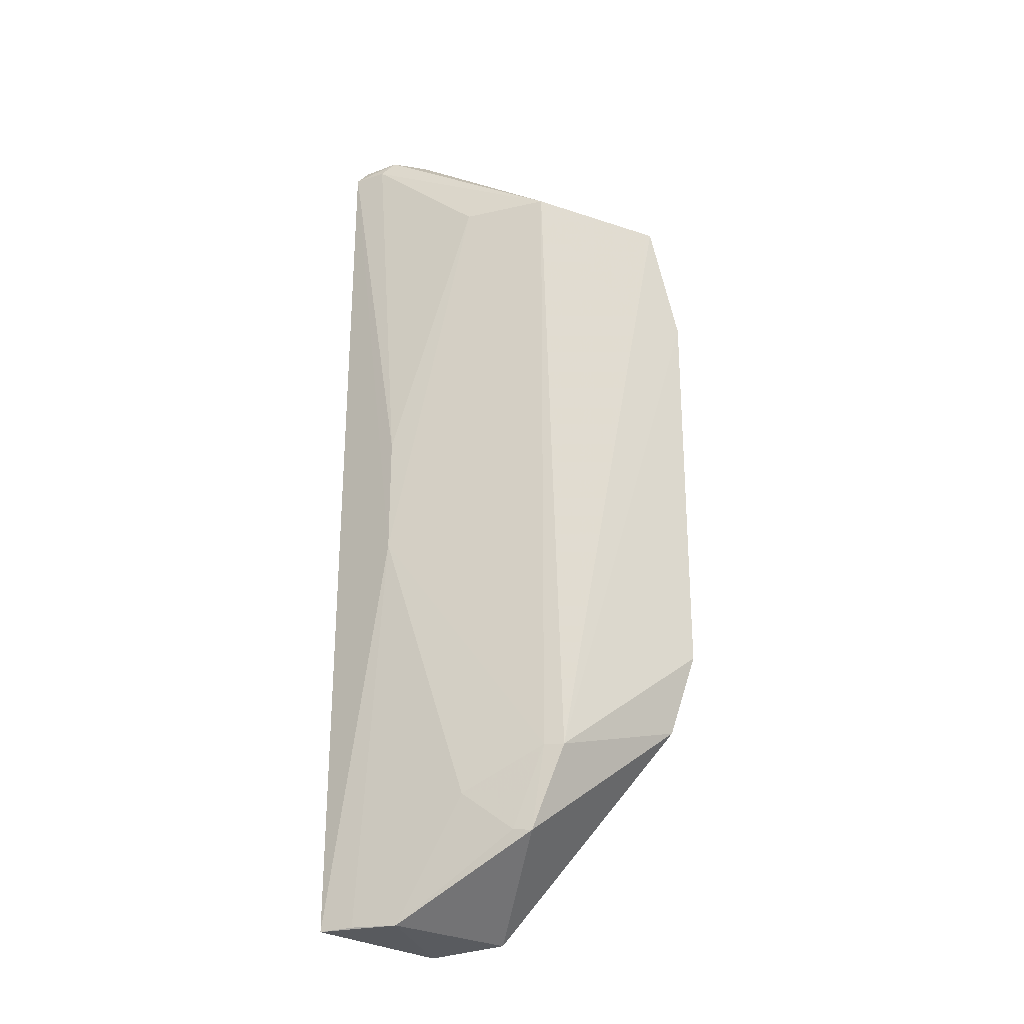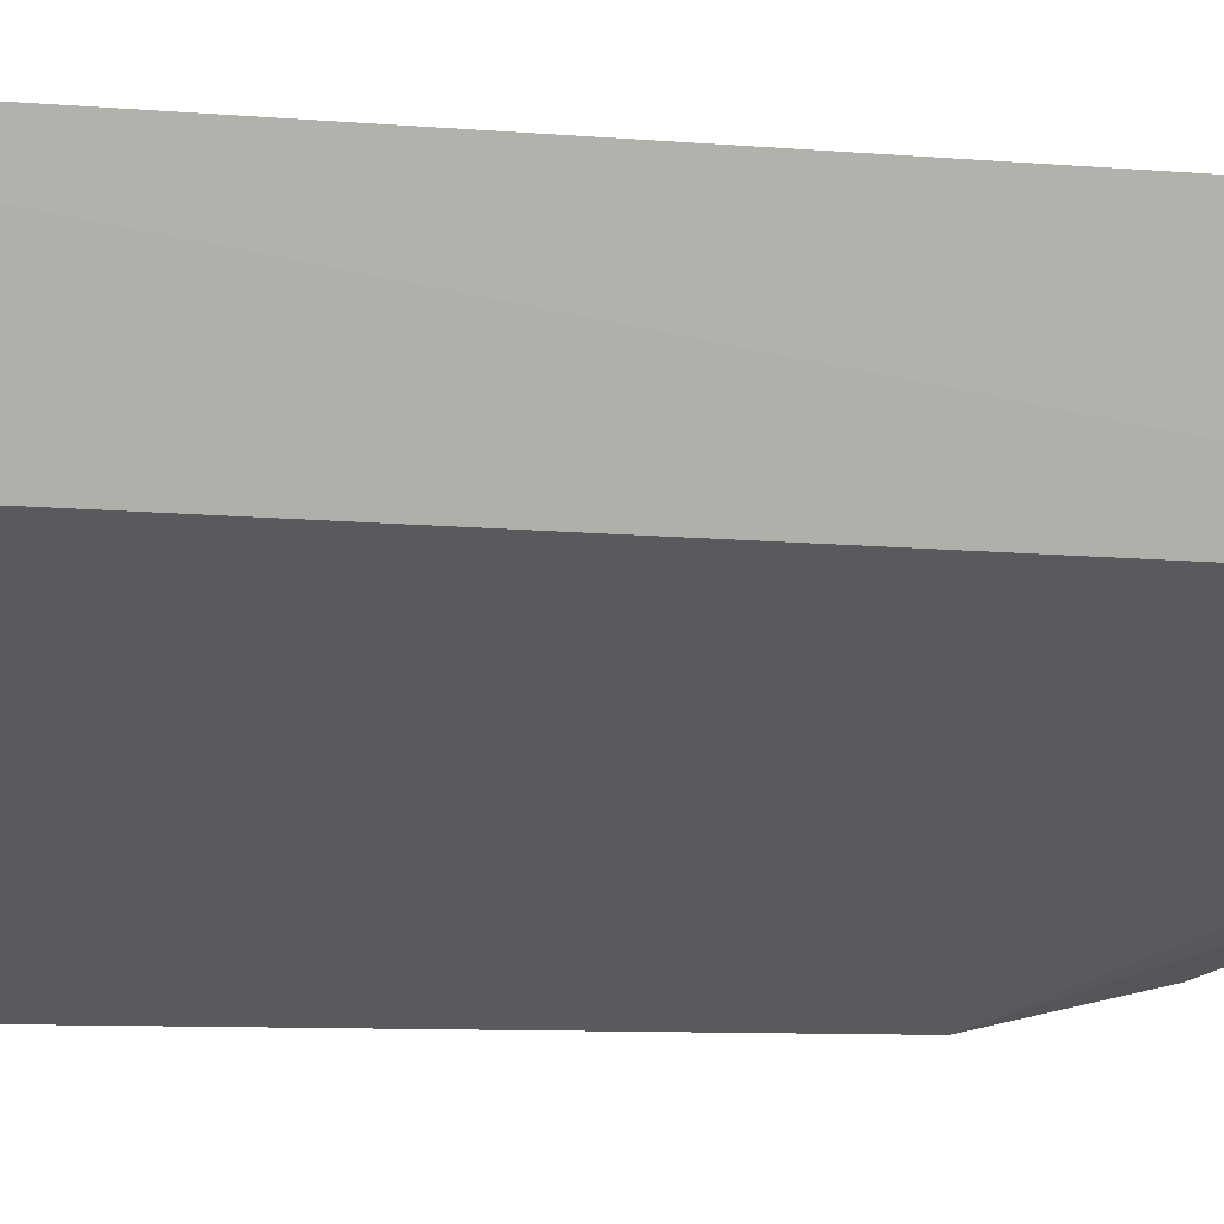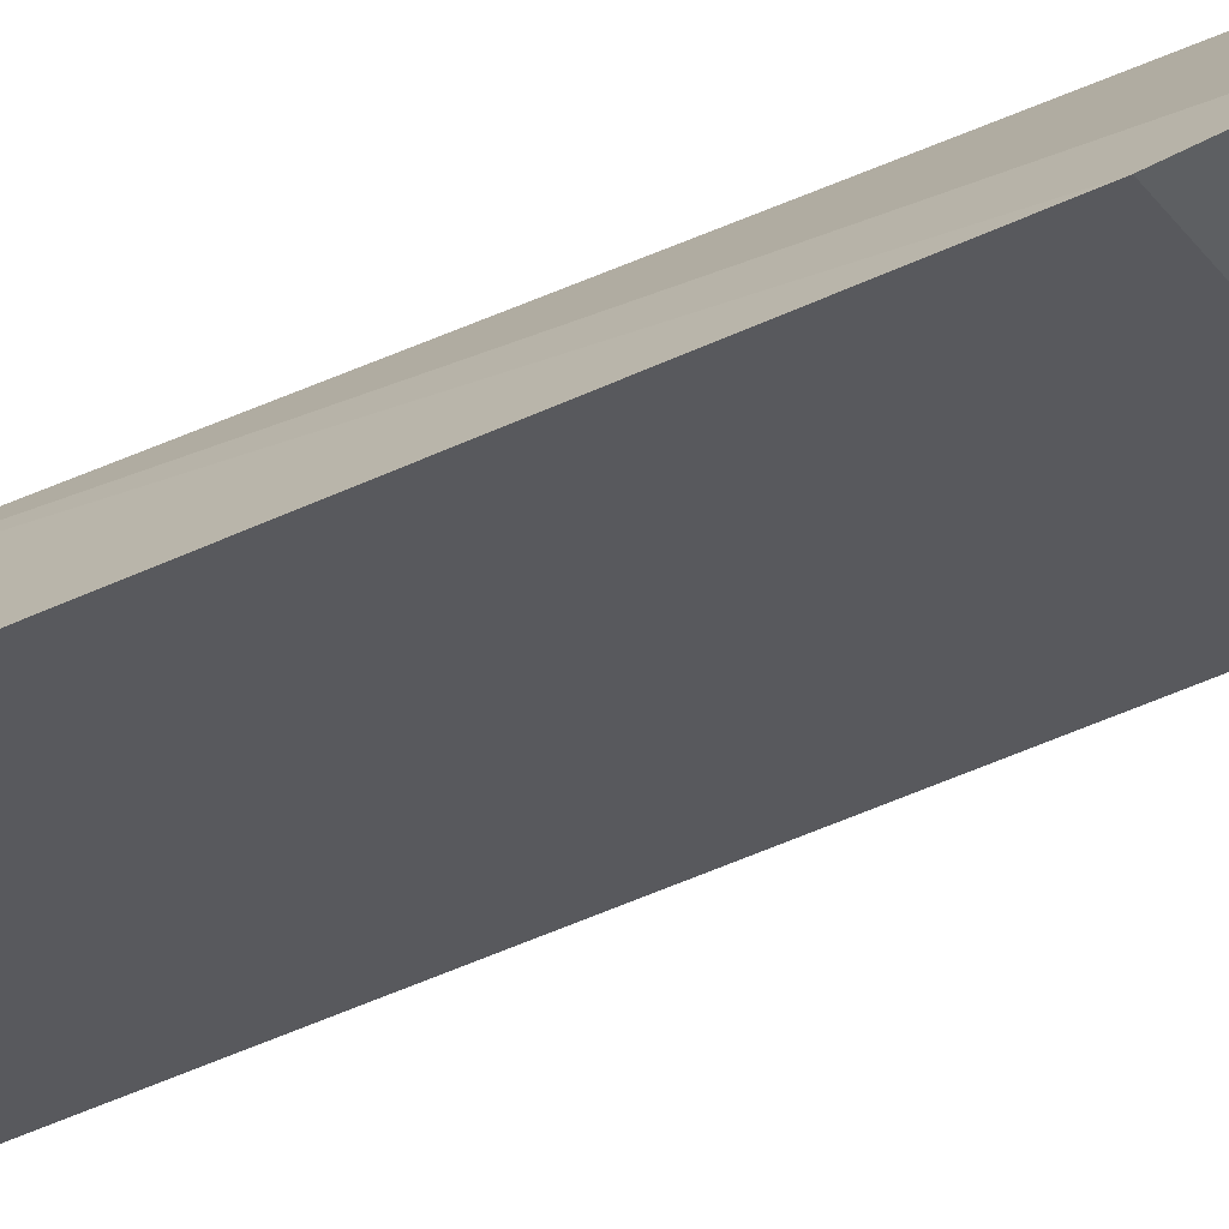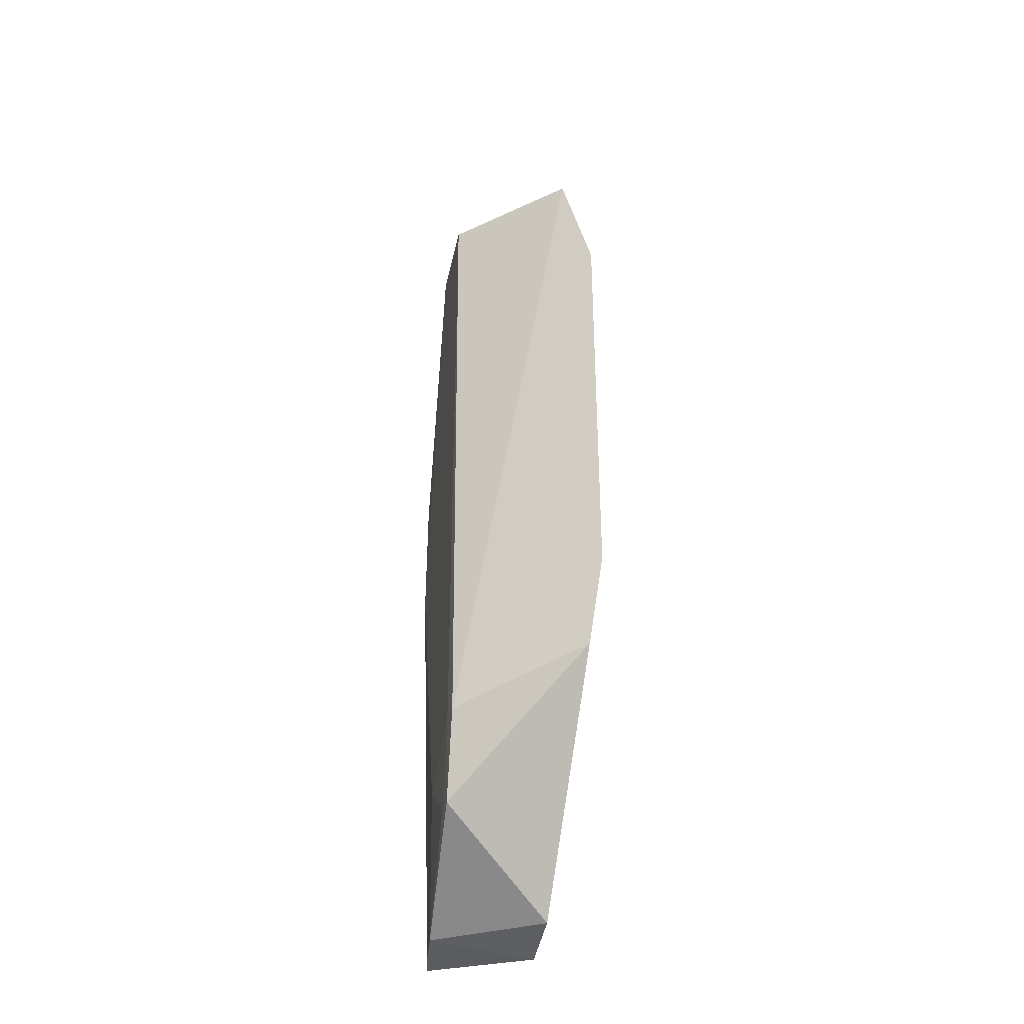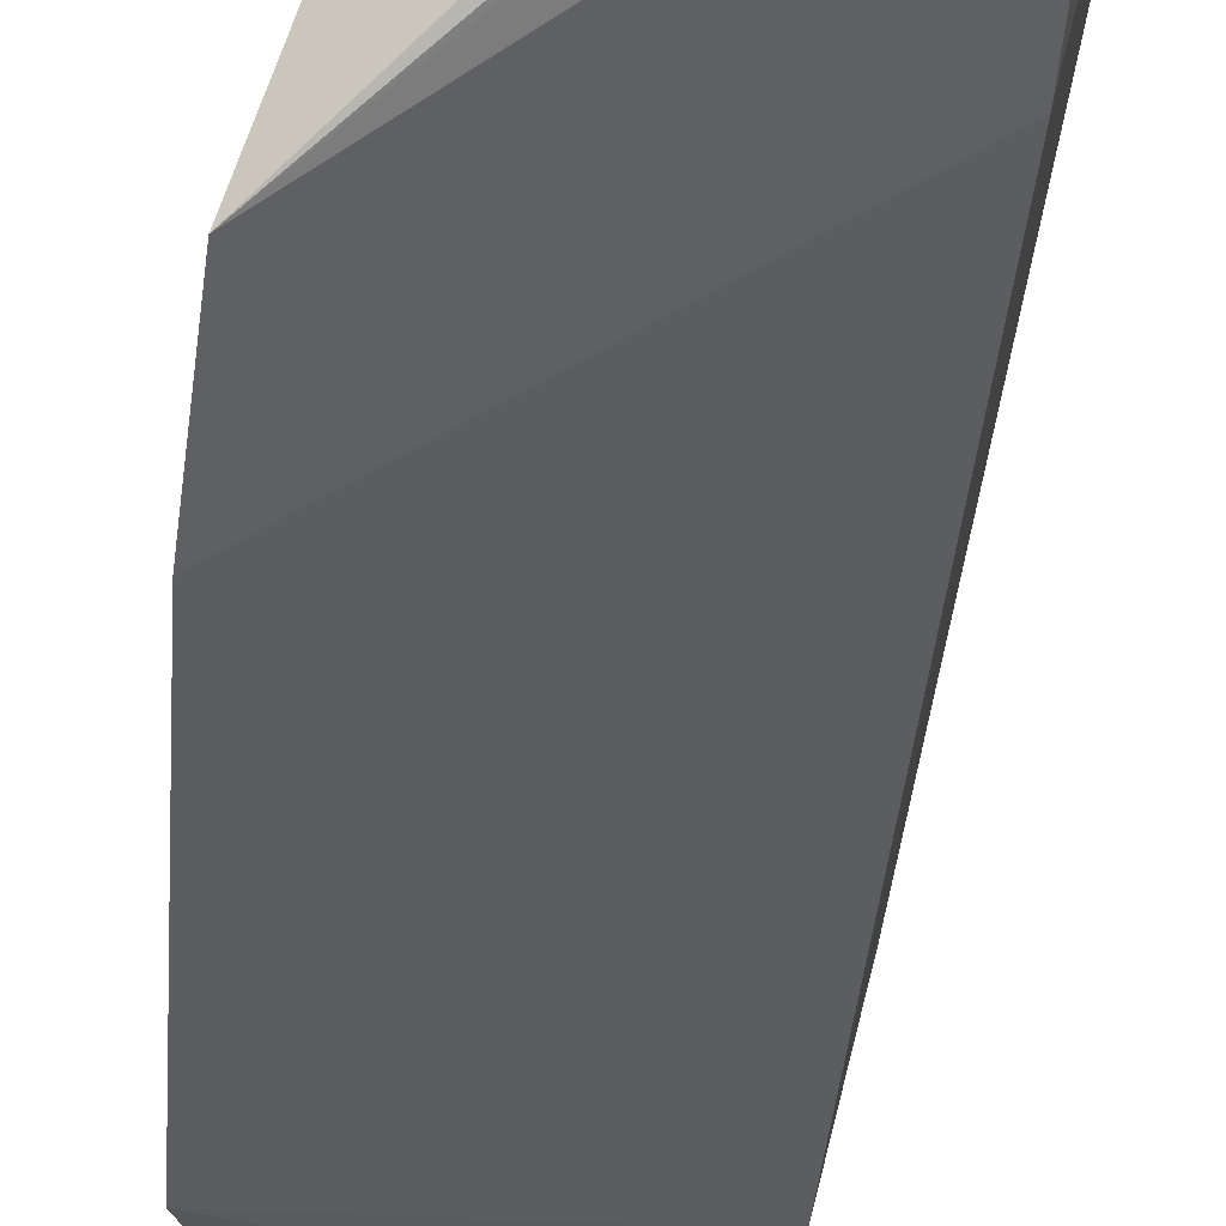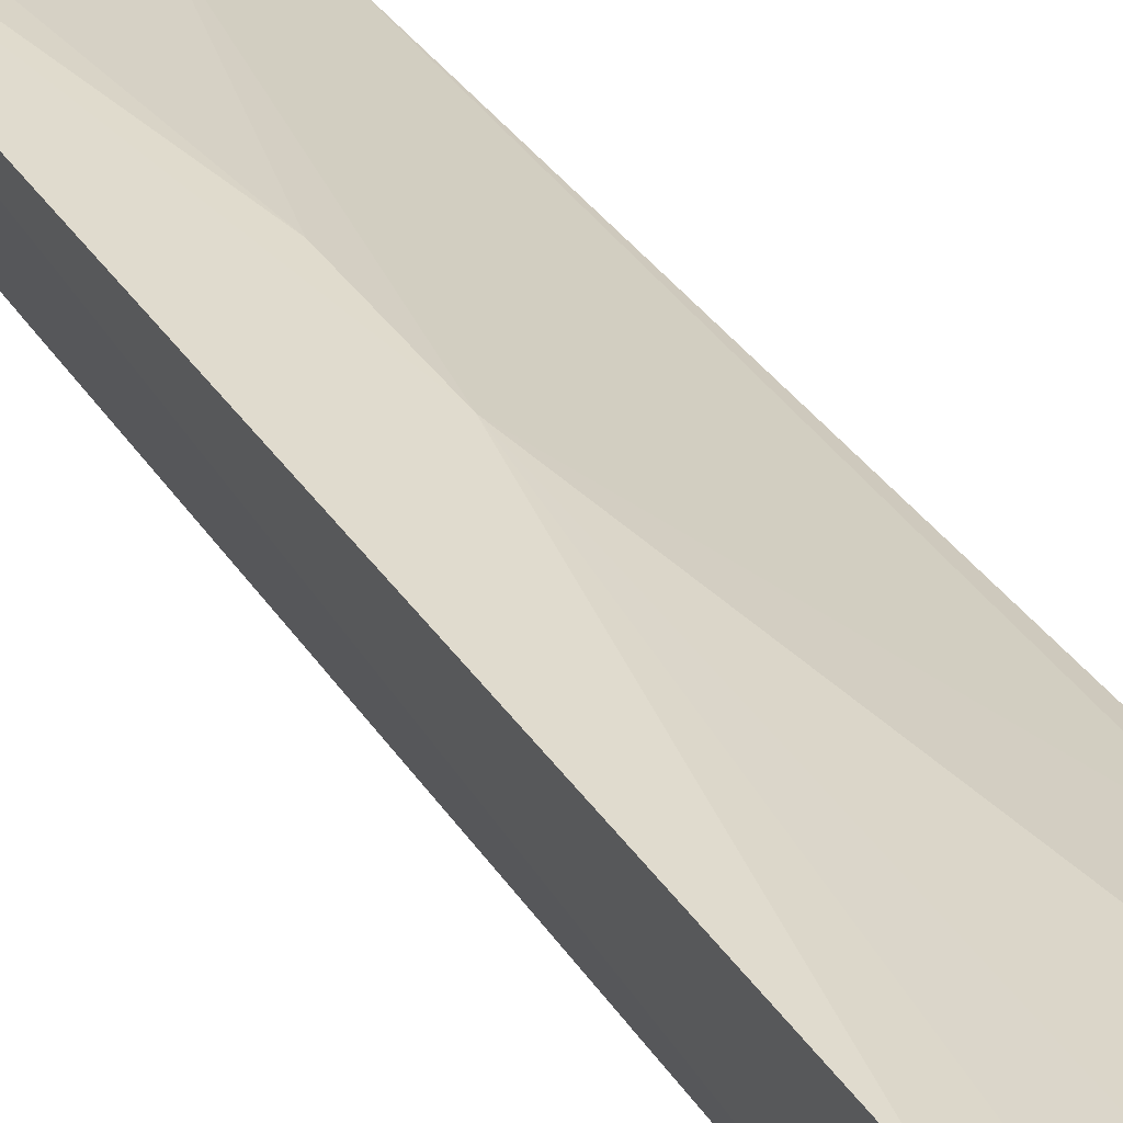
<metadata>
{"format":"obj","ext":"obj","renderer":"f3d","projection":"perspective","resolution":1024,"background":"white","views":[{"elev":-26.2,"azim":-132.7,"up":"+Z"},{"elev":-5.6,"azim":69.9,"up":"+Y"},{"elev":-60.6,"azim":-65.8,"up":"+Y"},{"elev":-35.9,"azim":-73.6,"up":"+Z"},{"elev":-31.5,"azim":-3.9,"up":"+Y"},{"elev":36.5,"azim":150.7,"up":"+Y"}]}
</metadata>
<code>
v -0.03842 0.05598 0.09404
v -0.03817 0.05675 0.09312
v -0.05232 0.05126 0.08646
v -0.0432 0.05512 0.03656
v -0.04002 0.04944 0.03592
v -0.04273 0.05627 0.06897
v -0.041 0.05551 0.09377
v -0.03999 0.04973 0.08112
v -0.03822 0.05697 0.03671
v -0.05523 0.04077 0.05405
v -0.04755 0.05379 0.08642
v -0.05218 0.05128 0.0466
v -0.05479 0.04279 0.08627
v -0.04276 0.0563 0.06147
v -0.05525 0.04078 0.07885
v -0.04032 0.05614 0.09296
v -0.04429 0.04741 0.0363
v -0.04195 0.05325 0.09394
v -0.05325 0.05062 0.0465
v -0.04035 0.05623 0.03674
v -0.0475 0.05374 0.04406
v -0.03987 0.05201 0.09084
v -0.05416 0.04194 0.04894
v -0.05131 0.05149 0.04142
v -0.03954 0.05366 0.09371
v -0.0503 0.05209 0.04157
v -0.04248 0.05187 0.09283
f 7 1 2
f 8 5 2
f 8 2 1
f 9 5 4
f 9 2 5
f 12 3 11
f 14 6 2
f 14 2 9
f 14 12 11
f 14 11 6
f 15 10 5
f 15 5 8
f 16 2 6
f 16 6 11
f 16 7 2
f 16 11 3
f 16 3 7
f 17 4 5
f 17 5 10
f 18 7 3
f 18 3 13
f 18 1 7
f 19 15 13
f 19 10 15
f 19 13 3
f 19 3 12
f 20 14 9
f 20 9 4
f 20 4 14
f 21 14 4
f 21 12 14
f 22 15 8
f 22 13 15
f 22 8 1
f 23 17 10
f 23 10 19
f 24 4 17
f 24 23 19
f 24 17 23
f 24 19 12
f 25 13 22
f 25 22 1
f 25 1 18
f 26 21 4
f 26 4 24
f 26 24 12
f 26 12 21
f 27 25 18
f 27 18 13
f 27 13 25

</code>
